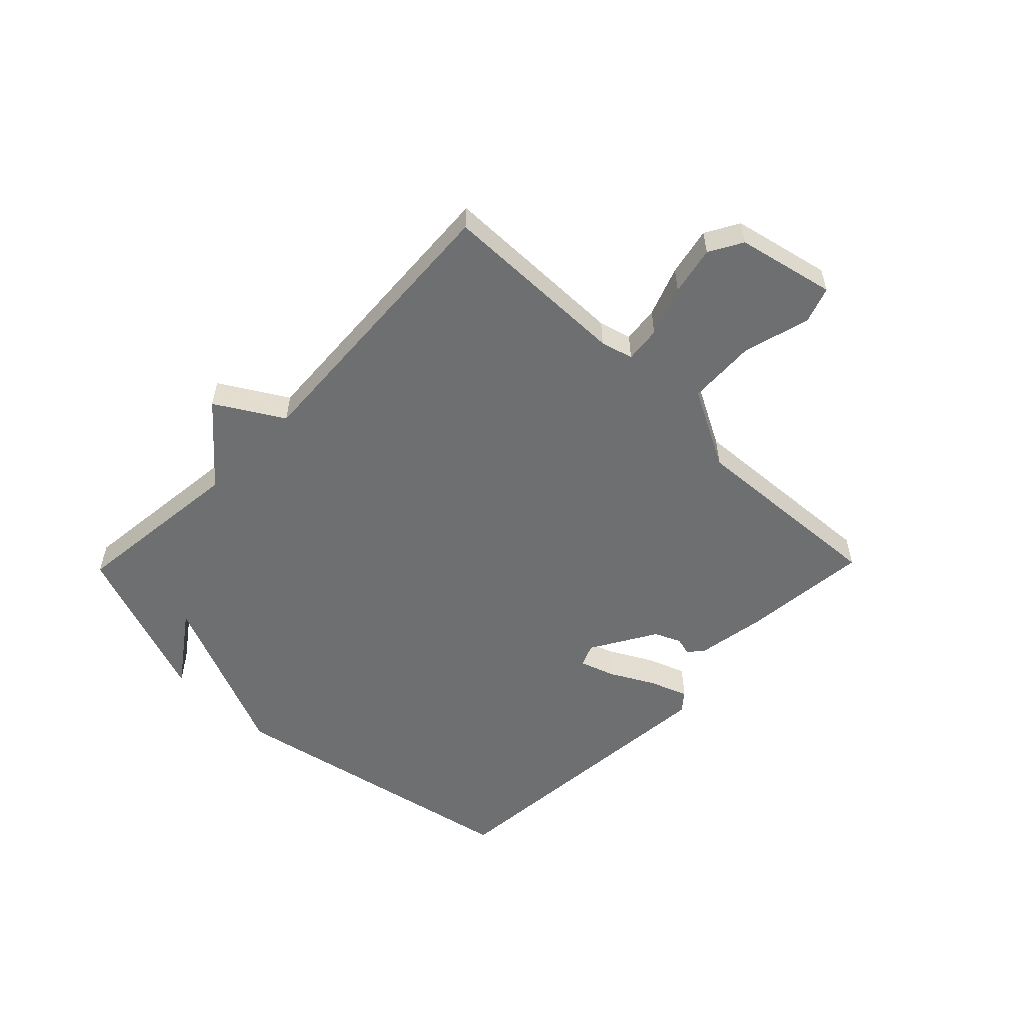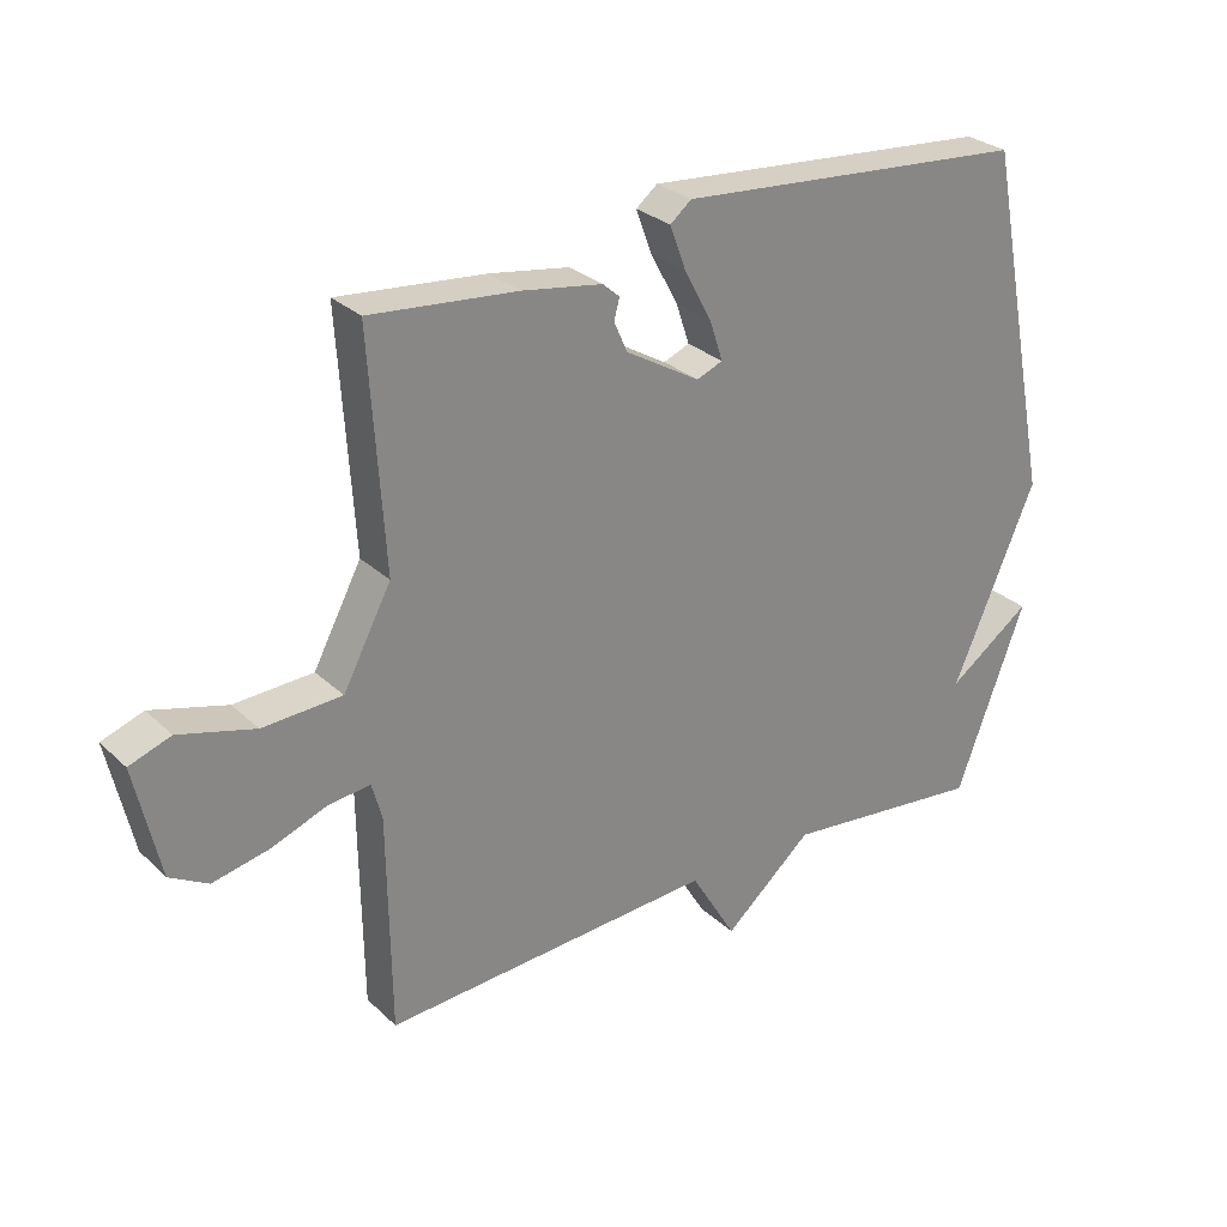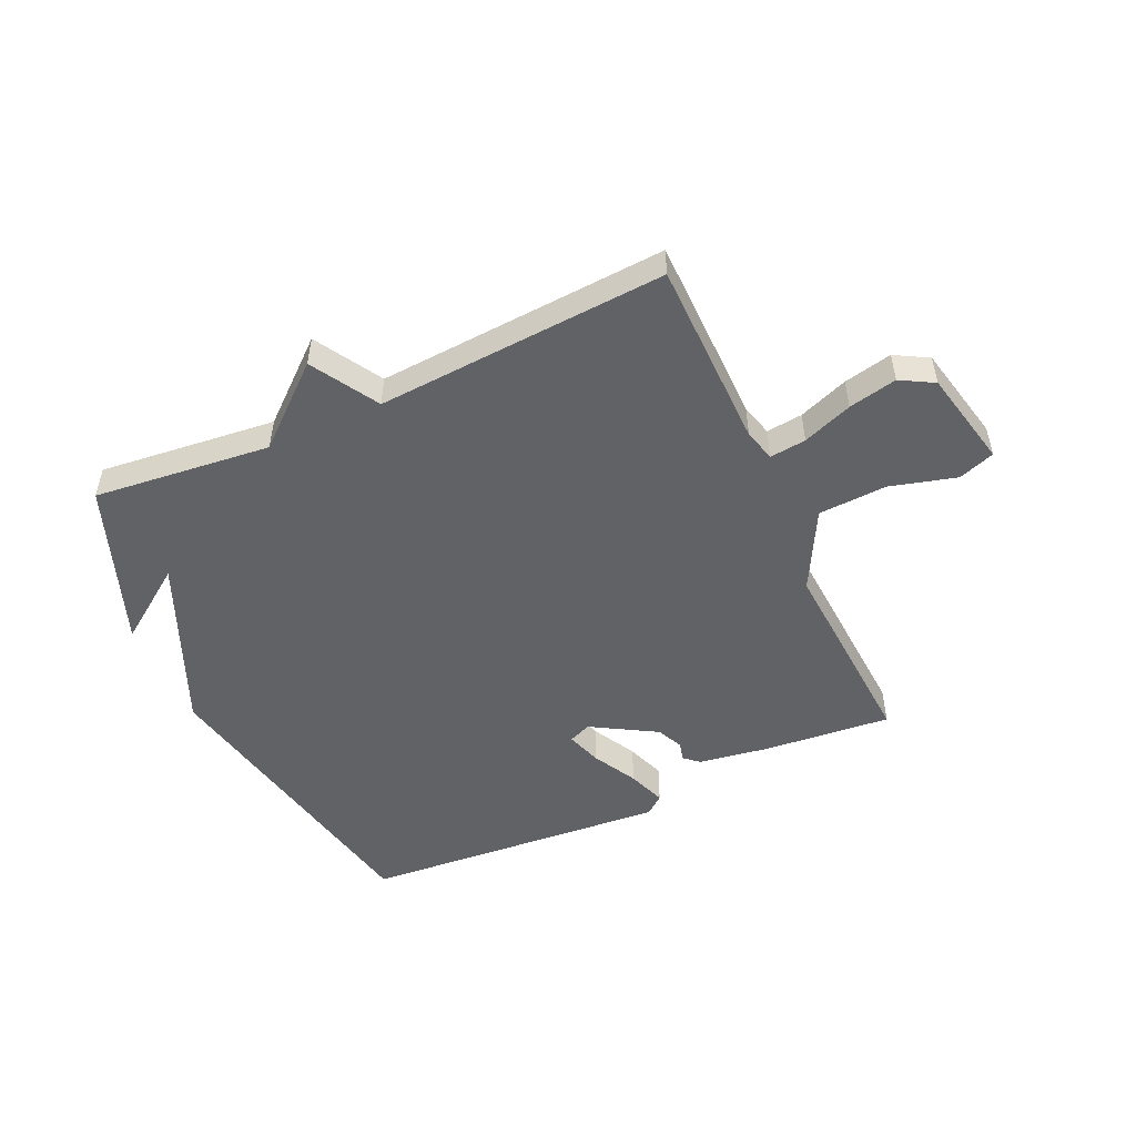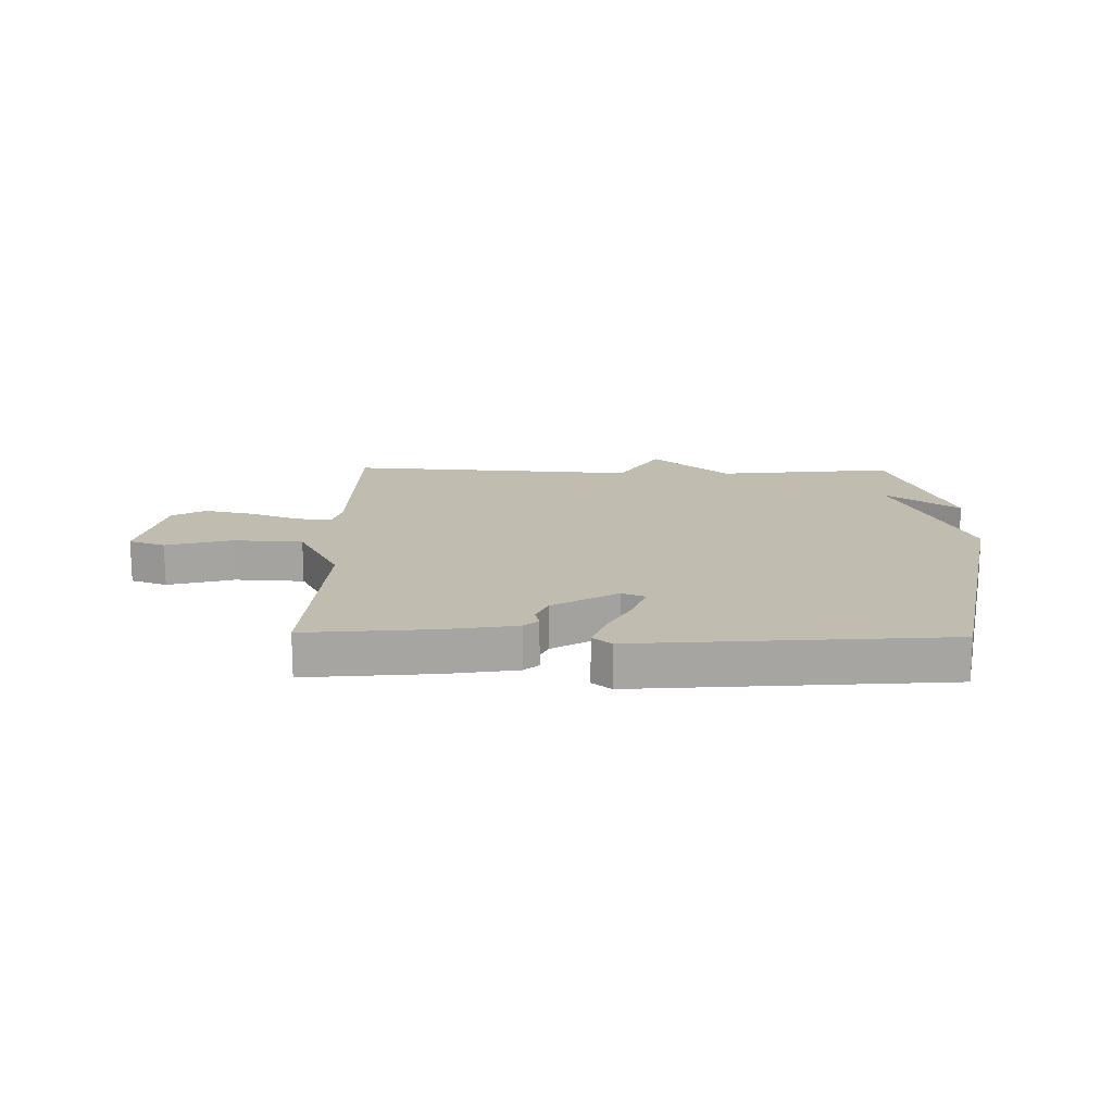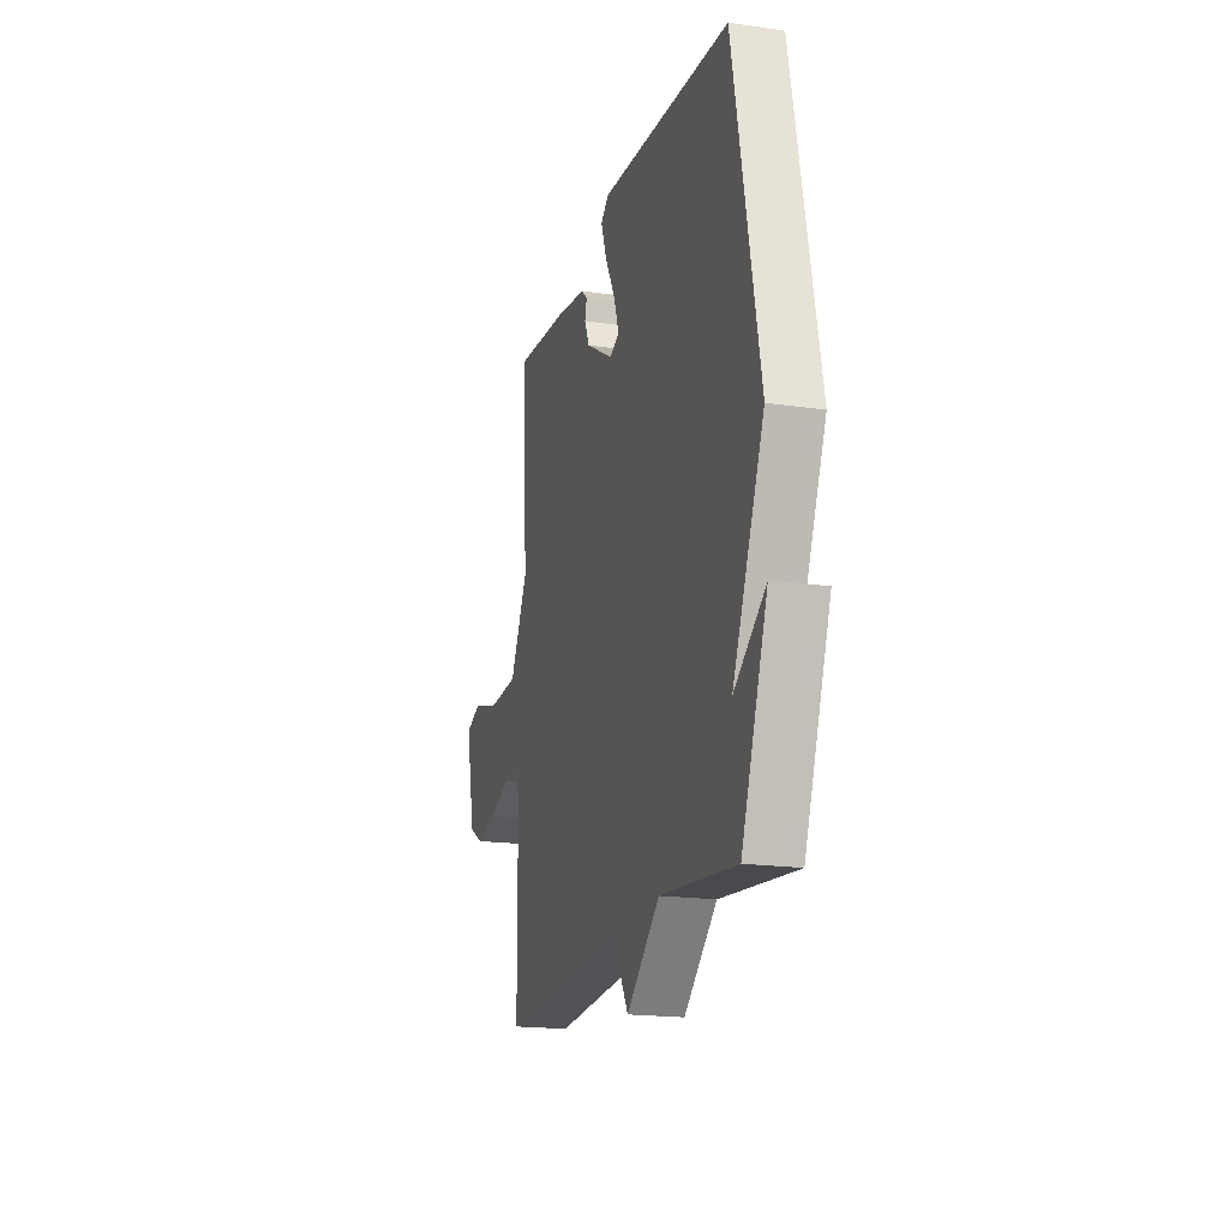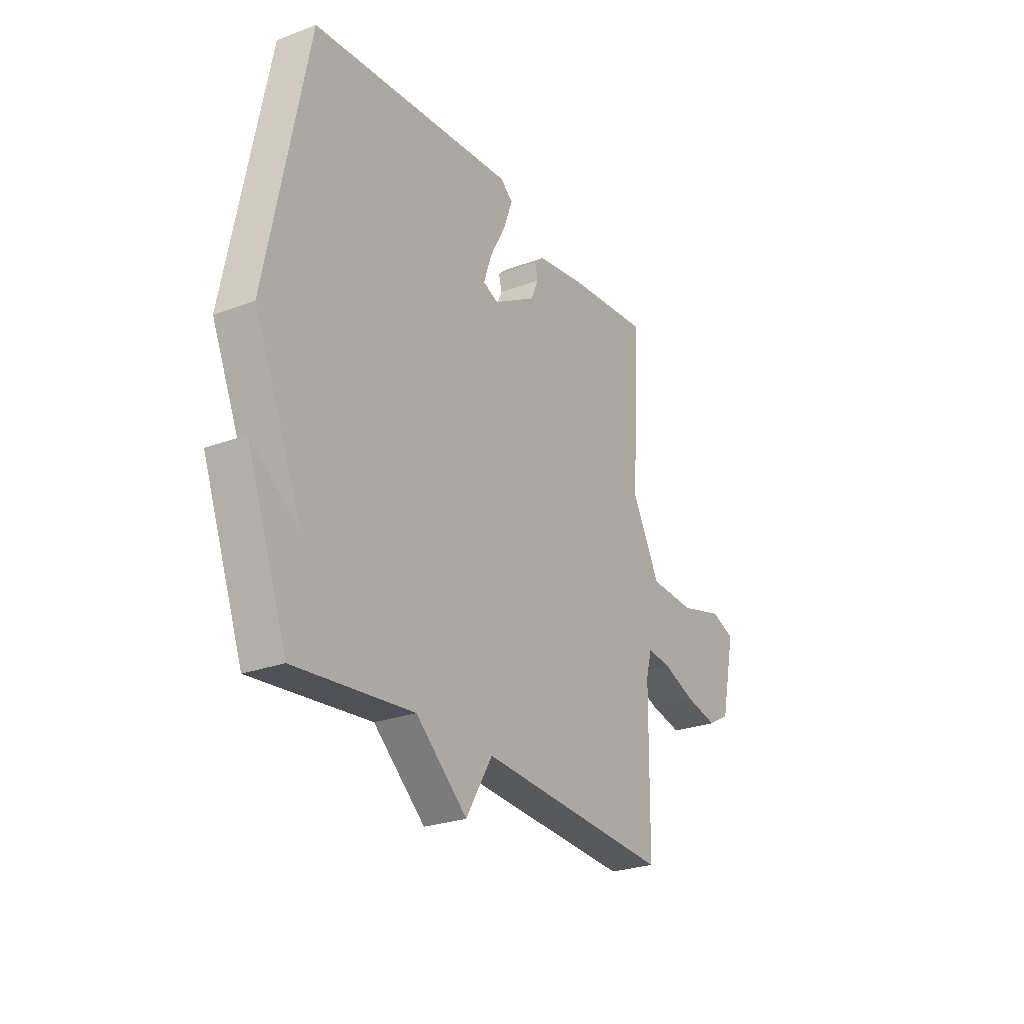
<metadata>
{"format":"obj","ext":"obj","renderer":"f3d","projection":"perspective","resolution":1024,"background":"white","views":[{"elev":-54.5,"azim":-134.3,"up":"+Y"},{"elev":28.2,"azim":-36.1,"up":"+Z"},{"elev":-50.7,"azim":-155.5,"up":"+Y"},{"elev":16.5,"azim":1.1,"up":"+Y"},{"elev":-18.7,"azim":74.5,"up":"+Z"},{"elev":-25.9,"azim":120.6,"up":"+Z"}]}
</metadata>
<code>
v -0.5 0.07 -0.5
v -0.504 0.07 -0.176
v -0.519 0.07 -0.121
v -0.581 0.07 -0.128
v -0.666 0.07 -0.16
v -0.749 0.07 -0.178
v -0.806 0.07 -0.146
v -0.843 0.07 0.021
v -0.781 0.07 0.043
v -0.668 0.07 0.012
v -0.55 0.07 0.018
v -0.478 0.07 0.154
v -0.5 0.07 0.5
v -0.281 0.07 0.48
v -0.161 0.07 0.461
v -0.136 0.07 0.439
v -0.144 0.07 0.408
v -0.124 0.07 0.363
v -0.013 0.07 0.298
v 0.026 0.07 0.314
v 0.006 0.07 0.374
v -0.035 0.07 0.45
v -0.059 0.07 0.515
v -0.027 0.07 0.541
v 0.5 0.07 0.5
v 0.604 0.07 -0.022
v 0.479 0.07 -0.311
v 0.604 0.07 -0.222
v 0.5 0.07 -0.5
v 0.197 0.07 -0.468
v 0.065 0.07 -0.582
v -0.003 0.07 -0.468
v -0.5 0 -0.5
v -0.504 0 -0.176
v -0.519 0 -0.121
v -0.581 0 -0.128
v -0.666 0 -0.16
v -0.749 0 -0.178
v -0.806 0 -0.146
v -0.843 0 0.021
v -0.781 0 0.043
v -0.668 0 0.012
v -0.55 0 0.018
v -0.478 0 0.154
v -0.5 0 0.5
v -0.281 0 0.48
v -0.161 0 0.461
v -0.136 0 0.439
v -0.144 0 0.408
v -0.124 0 0.363
v -0.013 0 0.298
v 0.026 0 0.314
v 0.006 0 0.374
v -0.035 0 0.45
v -0.059 0 0.515
v -0.027 0 0.541
v 0.5 0 0.5
v 0.604 0 -0.022
v 0.479 0 -0.311
v 0.604 0 -0.222
v 0.5 0 -0.5
v 0.197 0 -0.468
v 0.065 0 -0.582
v -0.003 0 -0.468
f 30 31 32
f 27 28 29
f 27 29 30
f 25 26 27
f 24 25 27
f 23 24 27
f 22 23 27
f 21 22 27
f 20 21 27
f 27 30 32
f 20 27 32
f 19 20 32
f 15 16 17
f 14 15 17
f 13 14 17
f 12 13 17
f 11 12 17 18
f 8 9 10
f 7 8 10
f 6 7 10
f 5 6 10
f 4 5 10
f 3 4 10 11
f 18 19 32
f 11 18 32
f 3 11 32
f 2 3 32
f 1 2 32
f 64 63 62
f 61 60 59
f 62 61 59
f 59 58 57
f 59 57 56
f 59 56 55
f 59 55 54
f 59 54 53
f 59 53 52
f 64 62 59
f 64 59 52
f 64 52 51
f 49 48 47
f 49 47 46
f 49 46 45
f 49 45 44
f 50 49 44 43
f 42 41 40
f 42 40 39
f 42 39 38
f 42 38 37
f 42 37 36
f 43 42 36 35
f 64 51 50
f 64 50 43
f 64 43 35
f 64 35 34
f 64 34 33
f 1 33 34 2
f 2 34 35 3
f 3 35 36 4
f 4 36 37 5
f 5 37 38 6
f 6 38 39 7
f 7 39 40 8
f 8 40 41 9
f 9 41 42 10
f 10 42 43 11
f 11 43 44 12
f 12 44 45 13
f 13 45 46 14
f 14 46 47 15
f 15 47 48 16
f 16 48 49 17
f 17 49 50 18
f 18 50 51 19
f 19 51 52 20
f 20 52 53 21
f 21 53 54 22
f 22 54 55 23
f 23 55 56 24
f 24 56 57 25
f 25 57 58 26
f 26 58 59 27
f 27 59 60 28
f 28 60 61 29
f 29 61 62 30
f 30 62 63 31
f 31 63 64 32
f 32 64 33 1

</code>
